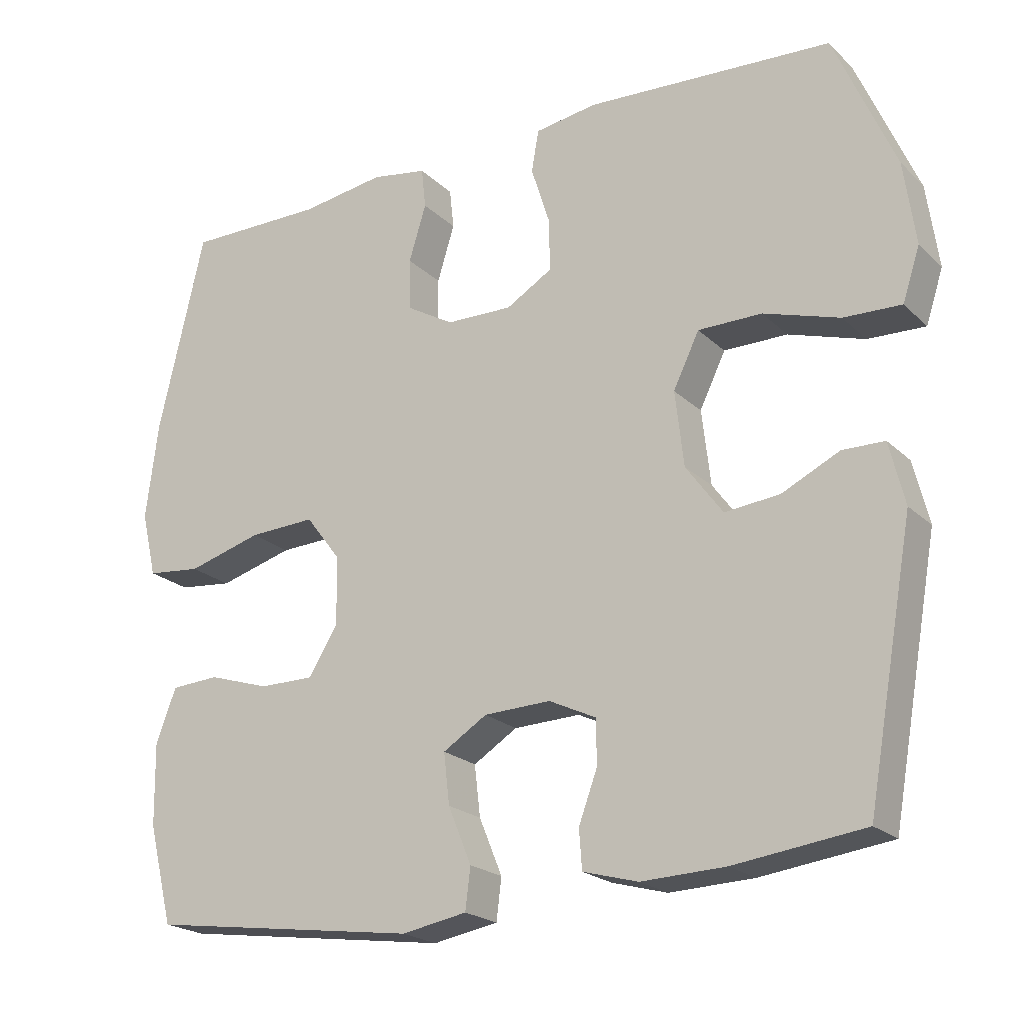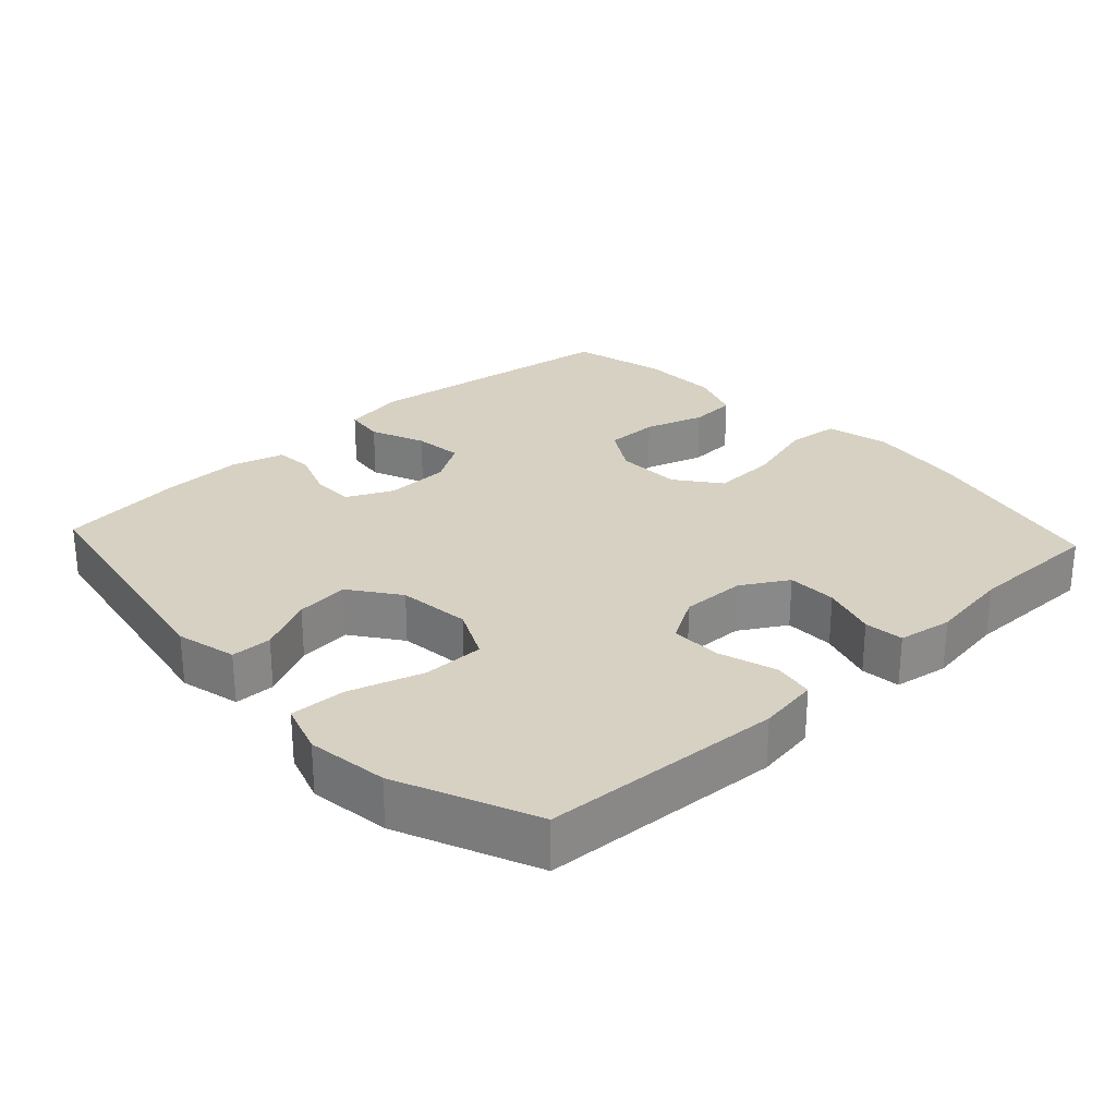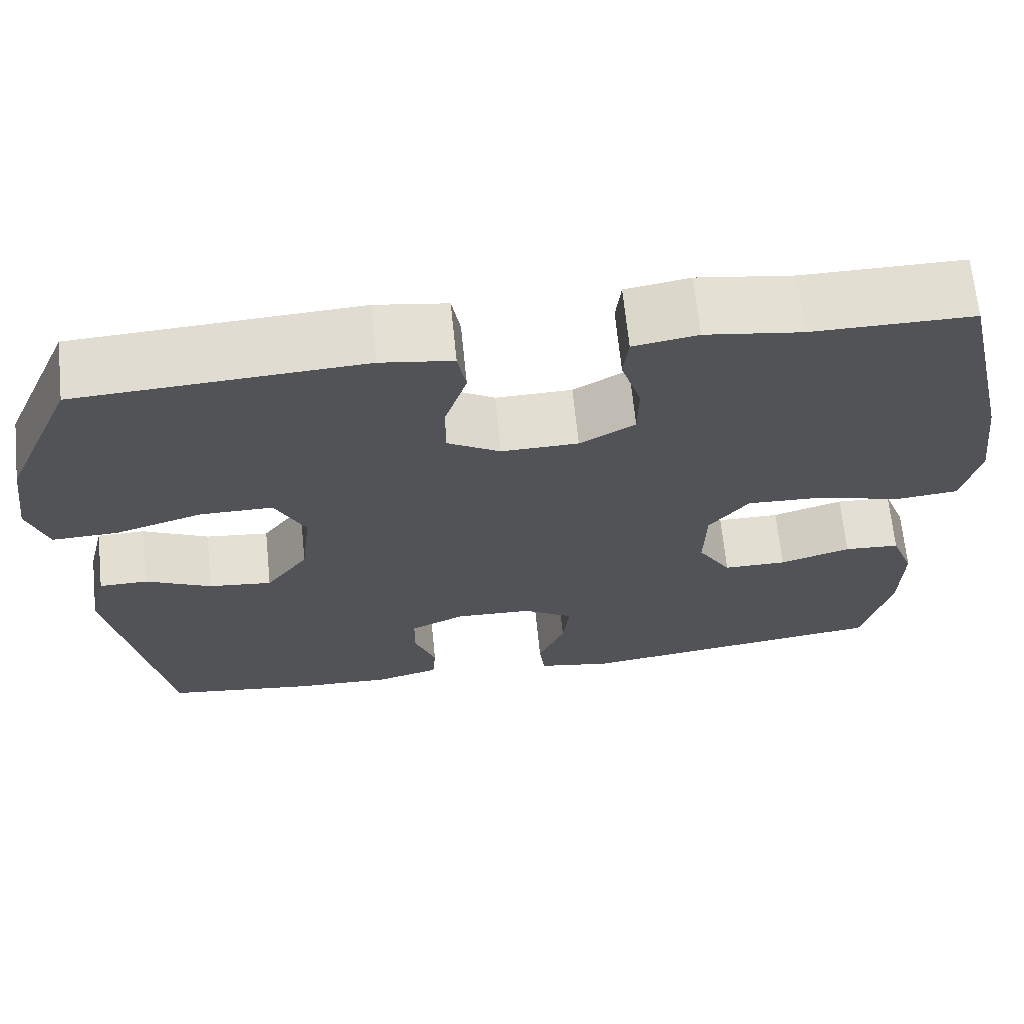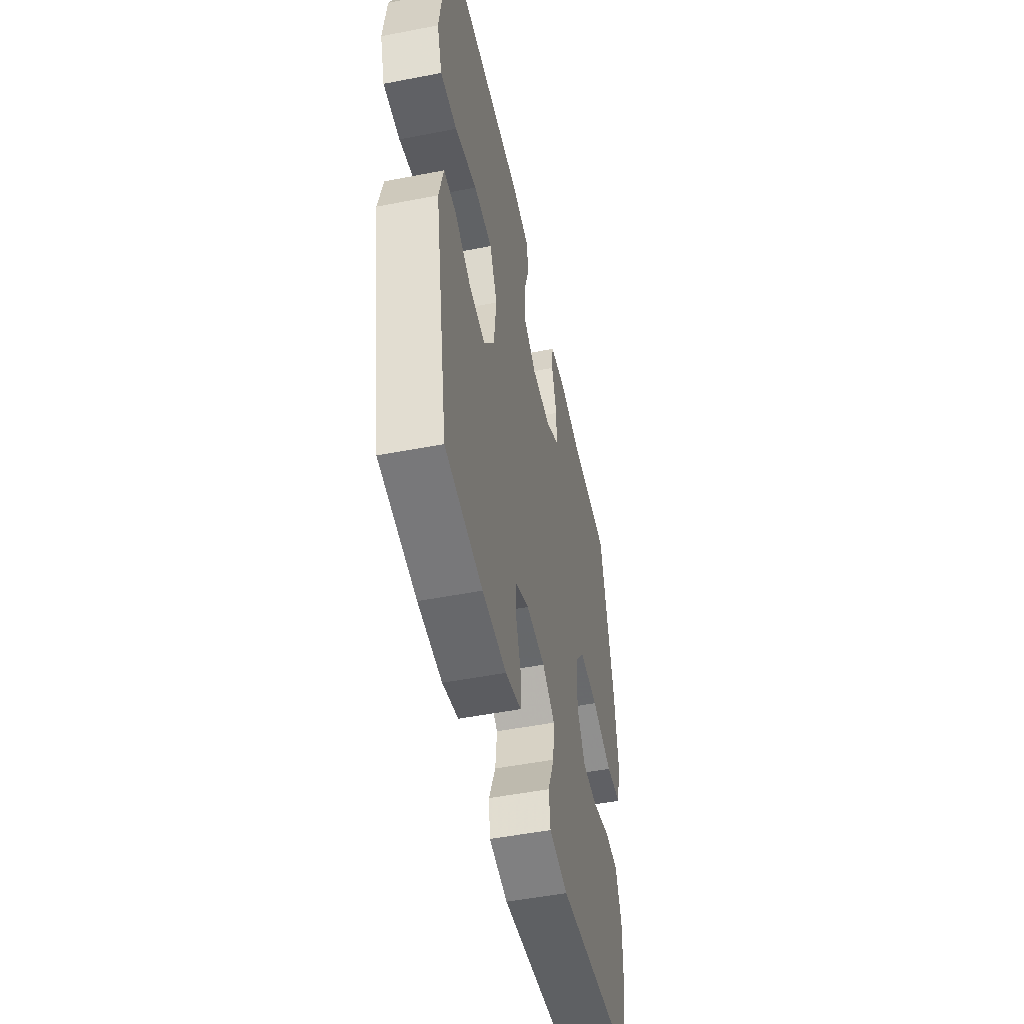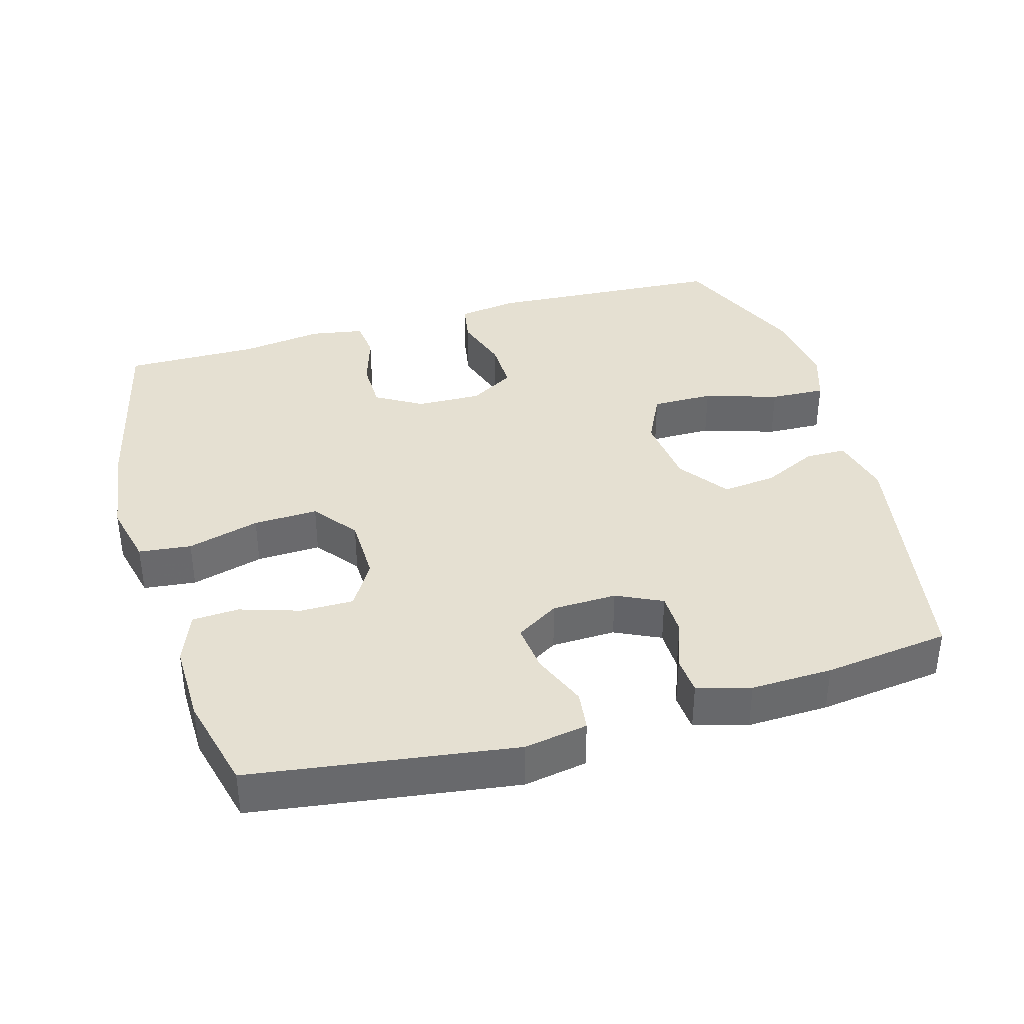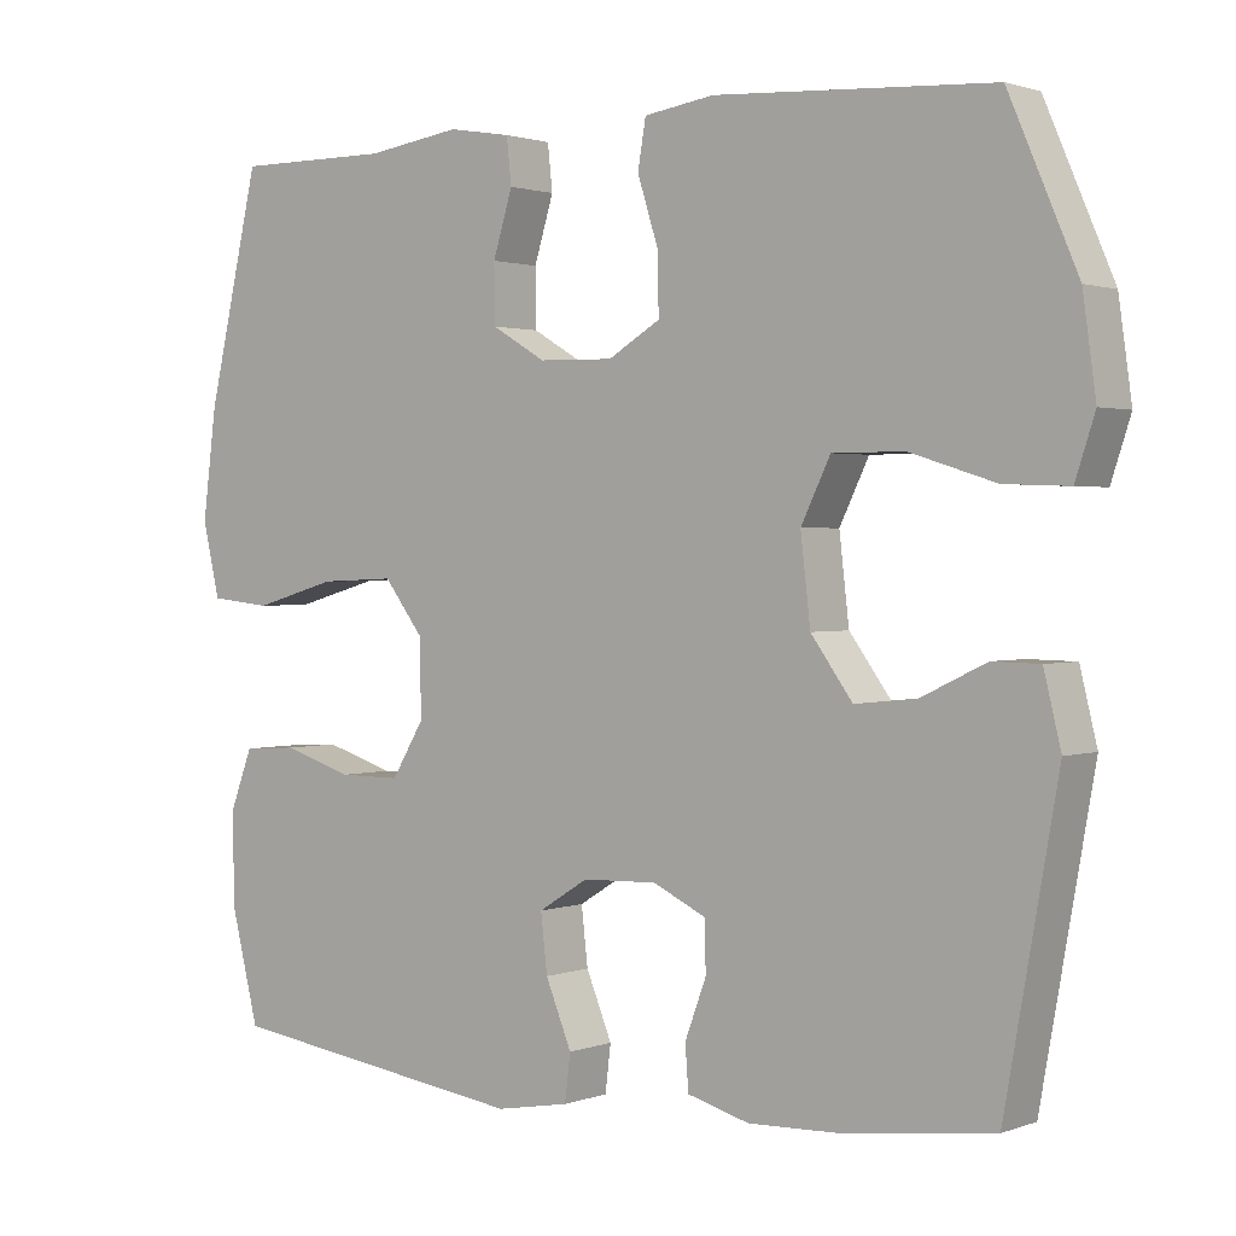
<metadata>
{"format":"obj","ext":"obj","renderer":"f3d","projection":"perspective","resolution":1024,"background":"white","views":[{"elev":-21.3,"azim":-147.8,"up":"+Z"},{"elev":27.1,"azim":-42.9,"up":"+Y"},{"elev":67.4,"azim":-5.8,"up":"+Z"},{"elev":-50.5,"azim":-78.0,"up":"+Z"},{"elev":37.6,"azim":164.1,"up":"+Y"},{"elev":1.5,"azim":-142.1,"up":"+Z"}]}
</metadata>
<code>
v 0.5 0.07 0.5
v 0.564 0.07 0.223
v 0.581 0.07 0.089
v 0.56 0.07 -0.001
v 0.485 0.07 -0.009
v 0.382 0.07 0.02
v 0.29 0.07 0.024
v 0.242 0.07 -0.039
v 0.24 0.07 -0.133
v 0.28 0.07 -0.199
v 0.356 0.07 -0.199
v 0.441 0.07 -0.172
v 0.508 0.07 -0.176
v 0.536 0.07 -0.25
v 0.534 0.07 -0.364
v 0.5 0.07 -0.5
v 0.125 0.07 -0.552
v 0.035 0.07 -0.536
v 0.028 0.07 -0.479
v 0.06 0.07 -0.401
v 0.068 0.07 -0.331
v 0.007 0.07 -0.293
v -0.085 0.07 -0.29
v -0.15 0.07 -0.321
v -0.151 0.07 -0.382
v -0.125 0.07 -0.452
v -0.129 0.07 -0.506
v -0.205 0.07 -0.527
v -0.321 0.07 -0.523
v -0.5 0.07 -0.5
v -0.565 0.07 -0.136
v -0.544 0.07 -0.05
v -0.486 0.07 -0.049
v -0.407 0.07 -0.087
v -0.331 0.07 -0.095
v -0.28 0.07 -0.025
v -0.268 0.07 0.079
v -0.304 0.07 0.153
v -0.392 0.07 0.153
v -0.497 0.07 0.12
v -0.576 0.07 0.117
v -0.6 0.07 0.19
v -0.584 0.07 0.305
v -0.5 0.07 0.5
v -0.159 0.07 0.52
v -0.073 0.07 0.507
v -0.063 0.07 0.449
v -0.089 0.07 0.367
v -0.09 0.07 0.295
v -0.026 0.07 0.257
v 0.066 0.07 0.259
v 0.132 0.07 0.298
v 0.133 0.07 0.369
v 0.109 0.07 0.447
v 0.115 0.07 0.503
v 0.192 0.07 0.516
v 0.308 0.07 0.499
v 0.5 0 0.5
v 0.564 0 0.223
v 0.581 0 0.089
v 0.56 0 -0.001
v 0.485 0 -0.009
v 0.382 0 0.02
v 0.29 0 0.024
v 0.242 0 -0.039
v 0.24 0 -0.133
v 0.28 0 -0.199
v 0.356 0 -0.199
v 0.441 0 -0.172
v 0.508 0 -0.176
v 0.536 0 -0.25
v 0.534 0 -0.364
v 0.5 0 -0.5
v 0.125 0 -0.552
v 0.035 0 -0.536
v 0.028 0 -0.479
v 0.06 0 -0.401
v 0.068 0 -0.331
v 0.007 0 -0.293
v -0.085 0 -0.29
v -0.15 0 -0.321
v -0.151 0 -0.382
v -0.125 0 -0.452
v -0.129 0 -0.506
v -0.205 0 -0.527
v -0.321 0 -0.523
v -0.5 0 -0.5
v -0.565 0 -0.136
v -0.544 0 -0.05
v -0.486 0 -0.049
v -0.407 0 -0.087
v -0.331 0 -0.095
v -0.28 0 -0.025
v -0.268 0 0.079
v -0.304 0 0.153
v -0.392 0 0.153
v -0.497 0 0.12
v -0.576 0 0.117
v -0.6 0 0.19
v -0.584 0 0.305
v -0.5 0 0.5
v -0.159 0 0.52
v -0.073 0 0.507
v -0.063 0 0.449
v -0.089 0 0.367
v -0.09 0 0.295
v -0.026 0 0.257
v 0.066 0 0.259
v 0.132 0 0.298
v 0.133 0 0.369
v 0.109 0 0.447
v 0.115 0 0.503
v 0.192 0 0.516
v 0.308 0 0.499
f 55 56 57
f 54 55 57
f 53 54 57
f 4 5 6
f 3 4 6
f 2 3 6
f 1 2 6
f 57 1 6
f 53 57 6
f 52 53 6
f 51 52 6 7
f 50 51 7 8
f 49 50 8 9
f 46 47 48
f 45 46 48
f 44 45 48
f 43 44 48
f 42 43 48
f 41 42 48
f 40 41 48
f 39 40 48
f 38 39 48 49
f 49 9 10
f 38 49 10
f 37 38 10
f 32 33 34
f 31 32 34
f 30 31 34
f 29 30 34
f 28 29 34
f 27 28 34
f 26 27 34
f 25 26 34
f 24 25 34 35
f 23 24 35 36
f 18 19 20
f 17 18 20
f 16 17 20
f 15 16 20
f 14 15 20
f 13 14 20
f 12 13 20
f 11 12 20
f 10 11 20 21
f 36 37 10
f 23 36 10
f 22 23 10
f 10 21 22
f 114 113 112
f 114 112 111
f 114 111 110
f 63 62 61
f 63 61 60
f 63 60 59
f 63 59 58
f 63 58 114
f 63 114 110
f 63 110 109
f 64 63 109 108
f 65 64 108 107
f 66 65 107 106
f 105 104 103
f 105 103 102
f 105 102 101
f 105 101 100
f 105 100 99
f 105 99 98
f 105 98 97
f 105 97 96
f 106 105 96 95
f 67 66 106
f 67 106 95
f 67 95 94
f 91 90 89
f 91 89 88
f 91 88 87
f 91 87 86
f 91 86 85
f 91 85 84
f 91 84 83
f 91 83 82
f 92 91 82 81
f 93 92 81 80
f 77 76 75
f 77 75 74
f 77 74 73
f 77 73 72
f 77 72 71
f 77 71 70
f 77 70 69
f 77 69 68
f 78 77 68 67
f 67 94 93
f 67 93 80
f 67 80 79
f 79 78 67
f 1 58 59 2
f 2 59 60 3
f 3 60 61 4
f 4 61 62 5
f 5 62 63 6
f 6 63 64 7
f 7 64 65 8
f 8 65 66 9
f 9 66 67 10
f 10 67 68 11
f 11 68 69 12
f 12 69 70 13
f 13 70 71 14
f 14 71 72 15
f 15 72 73 16
f 16 73 74 17
f 17 74 75 18
f 18 75 76 19
f 19 76 77 20
f 20 77 78 21
f 21 78 79 22
f 22 79 80 23
f 23 80 81 24
f 24 81 82 25
f 25 82 83 26
f 26 83 84 27
f 27 84 85 28
f 28 85 86 29
f 29 86 87 30
f 30 87 88 31
f 31 88 89 32
f 32 89 90 33
f 33 90 91 34
f 34 91 92 35
f 35 92 93 36
f 36 93 94 37
f 37 94 95 38
f 38 95 96 39
f 39 96 97 40
f 40 97 98 41
f 41 98 99 42
f 42 99 100 43
f 43 100 101 44
f 44 101 102 45
f 45 102 103 46
f 46 103 104 47
f 47 104 105 48
f 48 105 106 49
f 49 106 107 50
f 50 107 108 51
f 51 108 109 52
f 52 109 110 53
f 53 110 111 54
f 54 111 112 55
f 55 112 113 56
f 56 113 114 57
f 57 114 58 1

</code>
